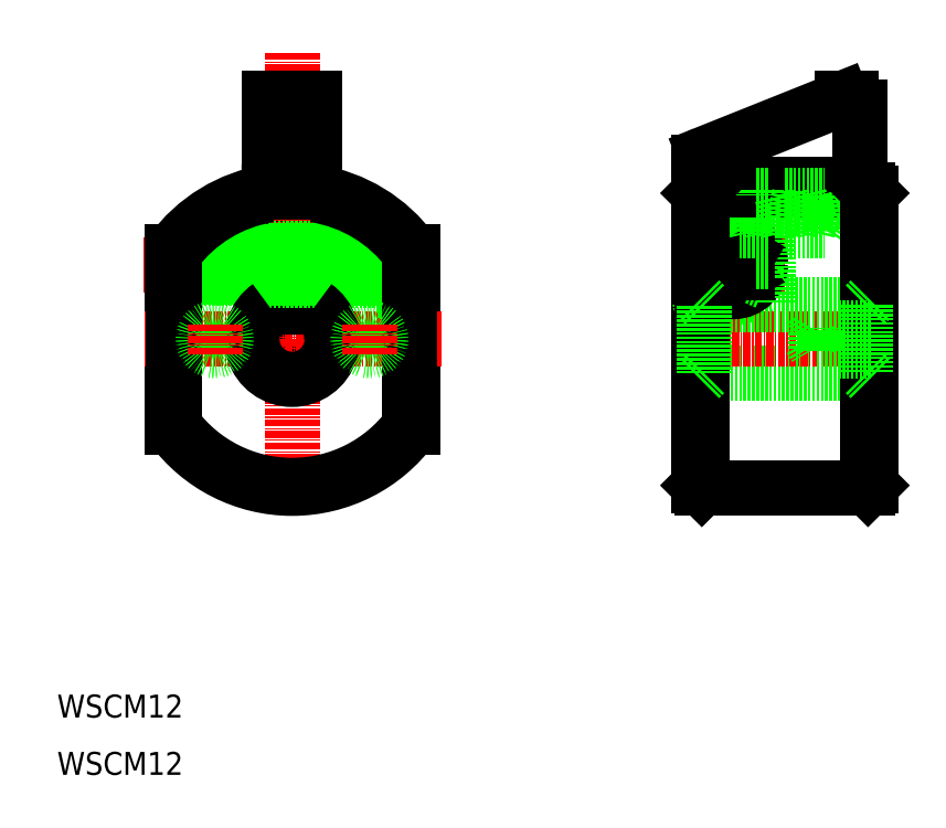
<metadata>
{"format":"dxf","ext":"dxf","renderer":"ezdxf+matplotlib","layout":"modelspace","background":"white","min_lineweight":24,"dpi":150}
</metadata>
<code>
0
SECTION
2
ENTITIES
0
LINE
8
CENTER
10
25
20
99.06
30
0
11
77
21
99.06
31
0
0
LINE
8
0
10
30
20
70.67
30
0
11
30
21
101.3
31
0
0
LINE
8
0
10
72
20
70.67
30
0
11
72
21
101.3
31
0
0
ARC
8
0
10
51
20
86
30
0
40
6
50
112.1
51
67.88
0
LINE
8
0
10
47
20
111.7
30
0
11
47
21
91.56
31
0
0
LINE
8
0
10
55
20
111.7
30
0
11
55
21
91.56
31
0
0
LINE
8
CENTER
10
51
20
136
30
0
11
51
21
58
31
0
0
TEXT
8
0
10
10
20
10
30
0
40
4
1
WSCM12
0
ARC
8
0
10
51
20
86
30
0
40
26
50
216.1
51
323.9
0
LINE
8
CENTER
10
77
20
86
30
0
11
25
21
86
31
0
0
LINE
8
0
10
48.74
20
91.56
30
0
11
53.26
21
91.56
31
0
0
LINE
8
0
10
47
20
91.56
30
0
11
48.74
21
91.56
31
0
0
LINE
8
0
10
53.26
20
91.56
30
0
11
55
21
91.56
31
0
0
ARC
8
0
10
51
20
86
30
0
40
26
50
98.85
51
143.9
0
LINE
8
0
10
47
20
96.89
30
0
11
38.04
21
96.89
31
0
0
LINE
8
0
10
47
20
101.2
30
0
11
38.04
21
101.2
31
0
0
LINE
8
0
10
66
20
96.56
30
0
11
38.36
21
96.56
31
0
0
LINE
8
0
10
66
20
101.6
30
0
11
38.36
21
101.6
31
0
0
LINE
8
0
10
38.36
20
96.56
30
0
11
30
21
96.56
31
0
0
LINE
8
0
10
38.04
20
96.89
30
0
11
30
21
96.89
31
0
0
LINE
8
0
10
38.36
20
101.6
30
0
11
30.17
21
101.6
31
0
0
LINE
8
0
10
38.04
20
101.2
30
0
11
30
21
101.2
31
0
0
LINE
8
0
10
38.36
20
96.56
30
0
11
38.36
21
99.06
31
0
0
LINE
8
0
10
38.04
20
96.89
30
0
11
38.04
21
99.06
31
0
0
LINE
8
0
10
38.36
20
96.56
30
0
11
38.04
21
96.89
31
0
0
LINE
8
0
10
38.04
20
101.2
30
0
11
38.04
21
99.06
31
0
0
LINE
8
0
10
38.36
20
101.6
30
0
11
38.04
21
101.2
31
0
0
LINE
8
0
10
38.36
20
101.6
30
0
11
38.36
21
99.06
31
0
0
LINE
8
0
10
47
20
111.7
30
0
11
47
21
128
31
0
0
LINE
8
0
10
55
20
111.7
30
0
11
55
21
128
31
0
0
ARC
8
0
10
51
20
86
30
0
40
26
50
36.13
51
81.15
0
LINE
8
0
10
47
20
96.31
30
0
11
66
21
96.31
31
0
0
LINE
8
0
10
47
20
101.8
30
0
11
66
21
101.8
31
0
0
LINE
8
0
10
70
20
103.3
30
0
11
70
21
94.56
31
0
0
LINE
8
0
10
66
20
103.8
30
0
11
66
21
94.31
31
0
0
LINE
8
0
10
72
20
94.31
30
0
11
66
21
94.31
31
0
0
LINE
8
0
10
66
20
94.56
30
0
11
70
21
94.56
31
0
0
LINE
8
0
10
66
20
103.6
30
0
11
69.8
21
103.6
31
0
0
LINE
8
0
10
69.94
20
103.8
30
0
11
66
21
103.8
31
0
0
LINE
8
0
10
70
20
103.6
30
0
11
70
21
103.3
31
0
0
LINE
8
0
10
69.8
20
103.6
30
0
11
70
21
103.6
31
0
0
LINE
8
0
10
55
20
128
30
0
11
47
21
128
31
0
0
LINE
8
0
10
122
20
111.5
30
0
11
122
21
60.5
31
0
0
LINE
8
0
10
152
20
111.5
30
0
11
152
21
60.5
31
0
0
LINE
8
0
10
122.5
20
91.56
30
0
11
122
21
93.29
31
0
0
LINE
8
0
10
122.5
20
91.56
30
0
11
134
21
94.76
31
0
0
LINE
8
0
10
122.5
20
60
30
0
11
151.5
21
60
31
0
0
LINE
8
0
10
123
20
80
30
0
11
151
21
80
31
0
0
LINE
8
CENTER
10
155
20
86
30
0
11
119
21
86
31
0
0
LINE
8
0
10
132
20
112
30
0
11
151.5
21
112
31
0
0
LINE
8
0
10
147
20
128
30
0
11
122.9
21
118.3
31
0
0
LINE
8
0
10
132
20
113
30
0
11
150
21
113
31
0
0
LINE
8
0
10
134
20
104.9
30
0
11
144
21
104.9
31
0
0
LINE
8
0
10
134
20
111.1
30
0
11
144
21
111.1
31
0
0
LINE
8
0
10
135
20
104.9
30
0
11
136.5
21
111.1
31
0
0
LINE
8
0
10
123
20
92
30
0
11
151
21
92
31
0
0
LINE
8
CENTER
10
137
20
99.06
30
0
11
119.4
21
99.06
31
0
0
LINE
8
0
10
122
20
116.9
30
0
11
122
21
111.5
31
0
0
CIRCLE
8
0
10
128
20
99.06
30
0
40
4.5
0
CIRCLE
8
0
10
128
20
99.06
30
0
40
4.75
0
LINE
8
0
10
134
20
104.9
30
0
11
134
21
91.96
31
0
0
LINE
8
0
10
132
20
104.9
30
0
11
132
21
99.46
31
0
0
LINE
8
CENTER
10
128
20
105.6
30
0
11
128
21
93.17
31
0
0
CIRCLE
8
0
10
128
20
99.06
30
0
40
2.727
0
LINE
8
0
10
128
20
96.33
30
0
11
125.6
21
97.7
31
0
0
LINE
8
0
10
128
20
101.8
30
0
11
125.6
21
100.4
31
0
0
LINE
8
0
10
125.6
20
100.4
30
0
11
125.6
21
97.7
31
0
0
LINE
8
0
10
128
20
96.33
30
0
11
130.4
21
97.7
31
0
0
LINE
8
0
10
132
20
99.46
30
0
11
132
21
96.73
31
0
0
LINE
8
0
10
132
20
96.73
30
0
11
134
21
95.85
31
0
0
LINE
8
0
10
130.4
20
100.4
30
0
11
130.4
21
97.7
31
0
0
LINE
8
0
10
128
20
101.8
30
0
11
130.4
21
100.4
31
0
0
LINE
8
0
10
132
20
99.46
30
0
11
134
21
99.46
31
0
0
LINE
8
0
10
122.5
20
112
30
0
11
132
21
112
31
0
0
LINE
8
0
10
129
20
104.9
30
0
11
127
21
108
31
0
0
LINE
8
0
10
127
20
108
30
0
11
129
21
111.1
31
0
0
LINE
8
0
10
132
20
104.9
30
0
11
133.5
21
111.1
31
0
0
LINE
8
0
10
130.5
20
111.1
30
0
11
132
21
104.9
31
0
0
LINE
8
0
10
129
20
104.9
30
0
11
130.5
21
111.1
31
0
0
LINE
8
0
10
129
20
104.9
30
0
11
129
21
111.1
31
0
0
LINE
8
0
10
133.5
20
111.1
30
0
11
135
21
104.9
31
0
0
LINE
8
0
10
129
20
104.9
30
0
11
132
21
104.9
31
0
0
LINE
8
0
10
132
20
104.9
30
0
11
134
21
104.9
31
0
0
LINE
8
0
10
129
20
111.1
30
0
11
132
21
111.1
31
0
0
LINE
8
0
10
132
20
113
30
0
11
132
21
112
31
0
0
LINE
8
0
10
132
20
111.1
30
0
11
134
21
111.1
31
0
0
LINE
8
0
10
132
20
112
30
0
11
132
21
111.1
31
0
0
LINE
8
0
10
134
20
112
30
0
11
134
21
111.1
31
0
0
ARC
8
0
10
123.5
20
116.9
30
0
40
1.5
50
111.8
51
180
0
LINE
8
0
10
150
20
113
30
0
11
150
21
126.5
31
0
0
LINE
8
0
10
142.5
20
111.1
30
0
11
144
21
104.9
31
0
0
LINE
8
0
10
136.5
20
111.1
30
0
11
138
21
104.9
31
0
0
LINE
8
0
10
139.5
20
111.1
30
0
11
141
21
104.9
31
0
0
LINE
8
0
10
138
20
104.9
30
0
11
139.5
21
111.1
31
0
0
LINE
8
0
10
141
20
104.9
30
0
11
142.5
21
111.1
31
0
0
LINE
8
0
10
144
20
111.1
30
0
11
146
21
108
31
0
0
LINE
8
0
10
144
20
111.1
30
0
11
144
21
108
31
0
0
LINE
8
0
10
146
20
108
30
0
11
144
21
104.9
31
0
0
LINE
8
0
10
144
20
108
30
0
11
144
21
104.9
31
0
0
ARC
8
0
10
148.5
20
126.5
30
0
40
1.5
50
0
51
90
0
LINE
8
0
10
148.5
20
128
30
0
11
147
21
128
31
0
0
ARC
8
0
10
51
20
86
30
0
40
7
50
124.8
51
55.14
0
ARC
8
0
10
51
20
86
30
0
40
25.5
50
99.02
51
143.5
0
ARC
8
0
10
51
20
86
30
0
40
25.5
50
36.49
51
80.97
0
LINE
8
0
10
71.5
20
70.83
30
0
11
71.5
21
101.2
31
0
0
ARC
8
0
10
51
20
86
30
0
40
25.5
50
216.5
51
323.5
0
LINE
8
0
10
30.5
20
70.83
30
0
11
30.5
21
101.2
31
0
0
TEXT
8
0
10
10
20
20
30
0
40
4
1
WSCM12
0
LINE
8
0
10
122
20
111.5
30
0
11
122.5
21
112
31
0
0
LINE
8
0
10
122
20
60.5
30
0
11
122.5
21
60
31
0
0
LINE
8
0
10
151.5
20
60
30
0
11
152
21
60.5
31
0
0
LINE
8
0
10
152
20
111.5
30
0
11
151.5
21
112
31
0
0
LINE
8
0
10
151.5
20
112
30
0
11
151.5
21
60
31
0
0
LINE
8
0
10
122.5
20
112
30
0
11
122.5
21
60
31
0
0
LINE
8
0
10
151
20
92
30
0
11
152
21
93
31
0
0
LINE
8
0
10
123
20
92
30
0
11
122
21
93
31
0
0
LINE
8
0
10
123
20
80
30
0
11
122
21
79
31
0
0
LINE
8
0
10
151
20
80
30
0
11
152
21
79
31
0
0
LINE
8
0
10
123
20
80
30
0
11
123
21
92
31
0
0
LINE
8
0
10
151
20
92
30
0
11
151
21
80
31
0
0
CIRCLE
8
0
10
37.5
20
86
30
0
40
1.6
0
CIRCLE
8
0
10
37.5
20
86
30
0
40
2
0
CIRCLE
8
0
10
64.5
20
86
30
0
40
1.6
0
CIRCLE
8
0
10
64.5
20
86
30
0
40
2
0
LINE
8
CENTER
10
64.5
20
88.59
30
0
11
64.5
21
83.41
31
0
0
LINE
8
CENTER
10
37.5
20
88.59
30
0
11
37.5
21
83.41
31
0
0
LINE
8
0
10
152
20
87.6
30
0
11
142.4
21
87.6
31
0
0
LINE
8
0
10
152
20
87.6
30
0
11
142.4
21
87.6
31
0
0
LINE
8
0
10
152
20
84.4
30
0
11
142.4
21
84.4
31
0
0
LINE
8
0
10
142.4
20
84.4
30
0
11
142.4
21
87.6
31
0
0
LINE
8
0
10
142.4
20
87.55
30
0
11
141.5
21
86
31
0
0
LINE
8
0
10
141.5
20
86
30
0
11
142.4
21
84.45
31
0
0
LINE
8
0
10
144
20
84
30
0
11
144
21
88
31
0
0
LINE
8
0
10
152
20
84
30
0
11
144
21
84
31
0
0
LINE
8
0
10
152
20
88
30
0
11
144
21
88
31
0
0
LINE
8
0
10
152
20
88
30
0
11
144
21
88
31
0
0
ENDSEC
0
EOF

</code>
